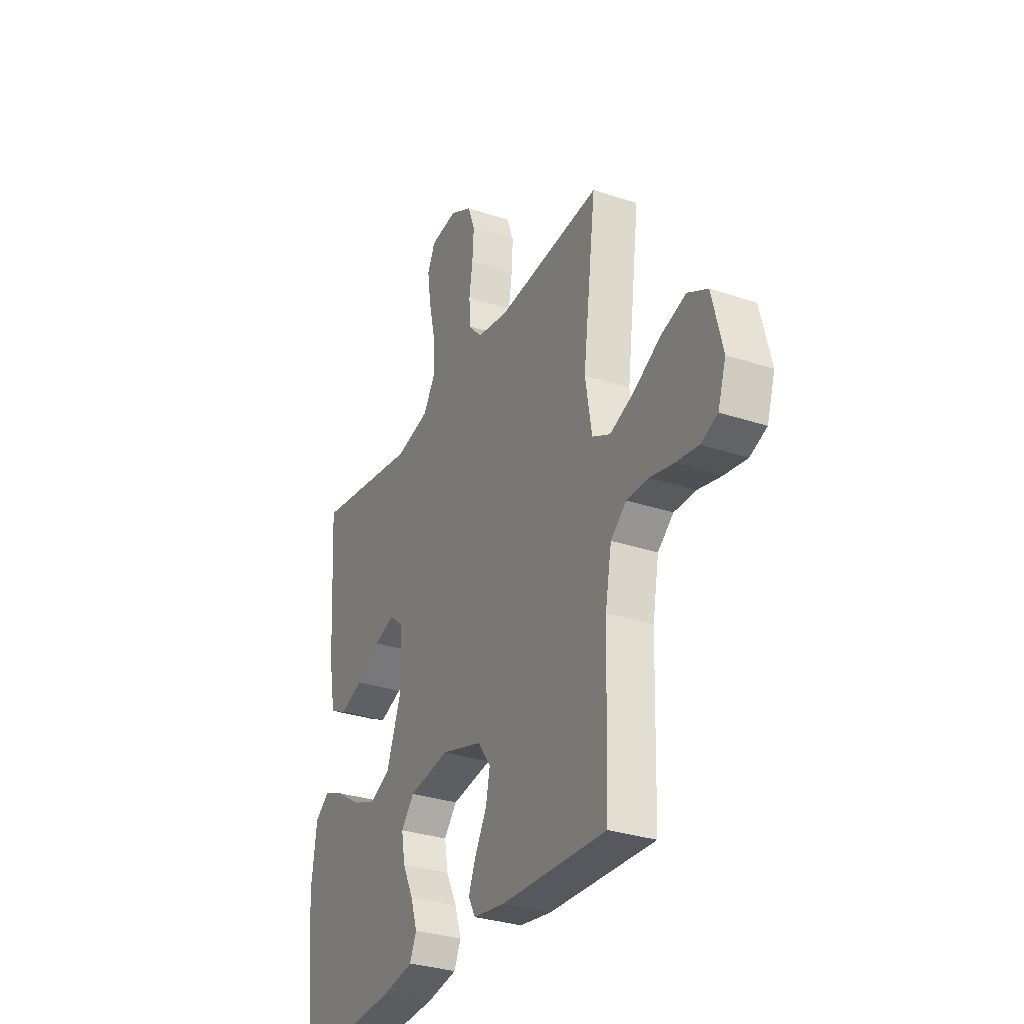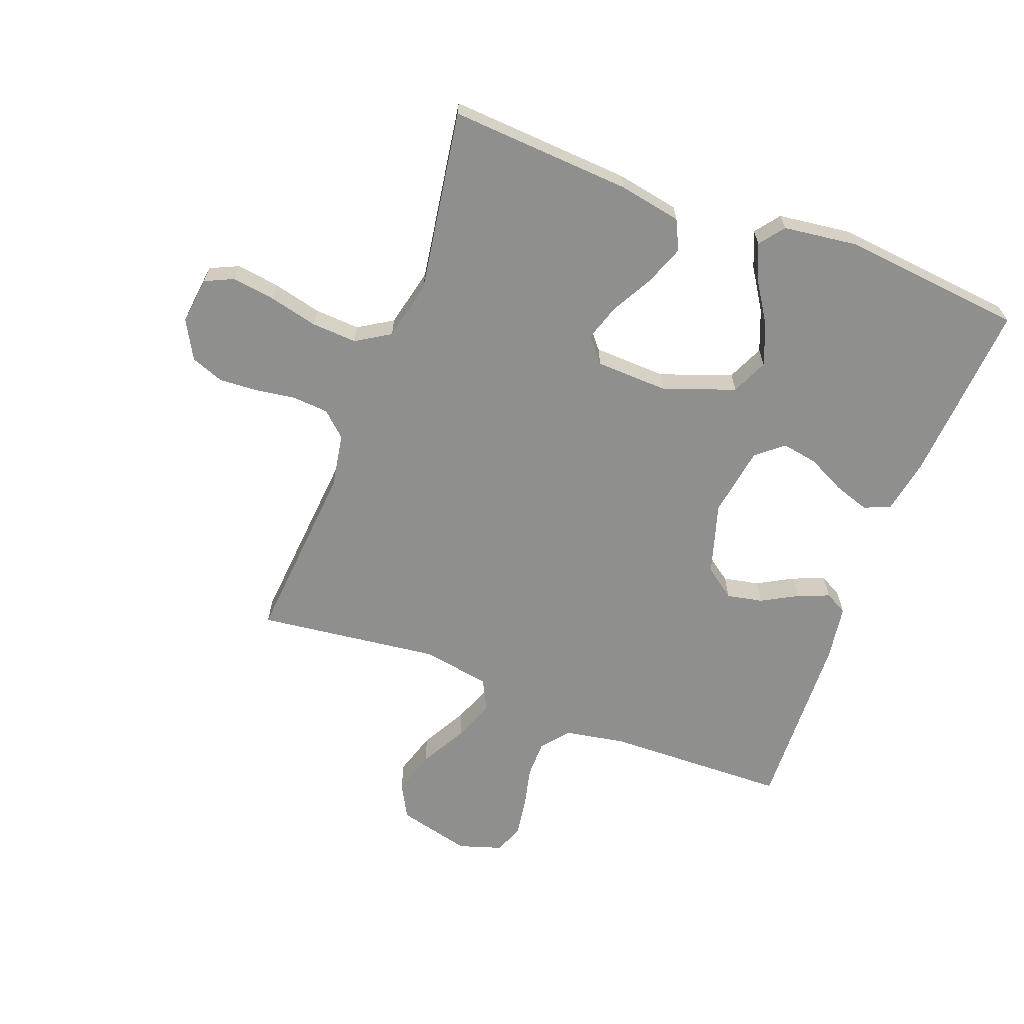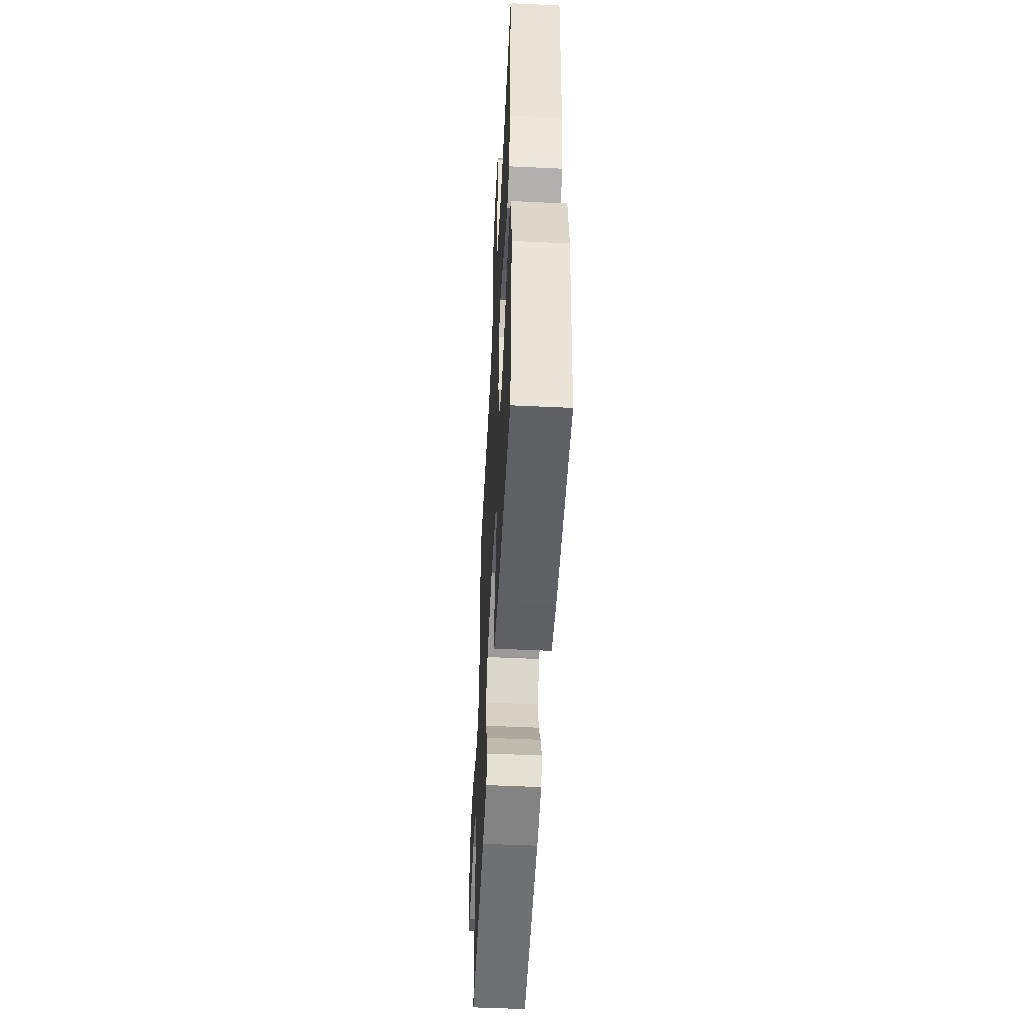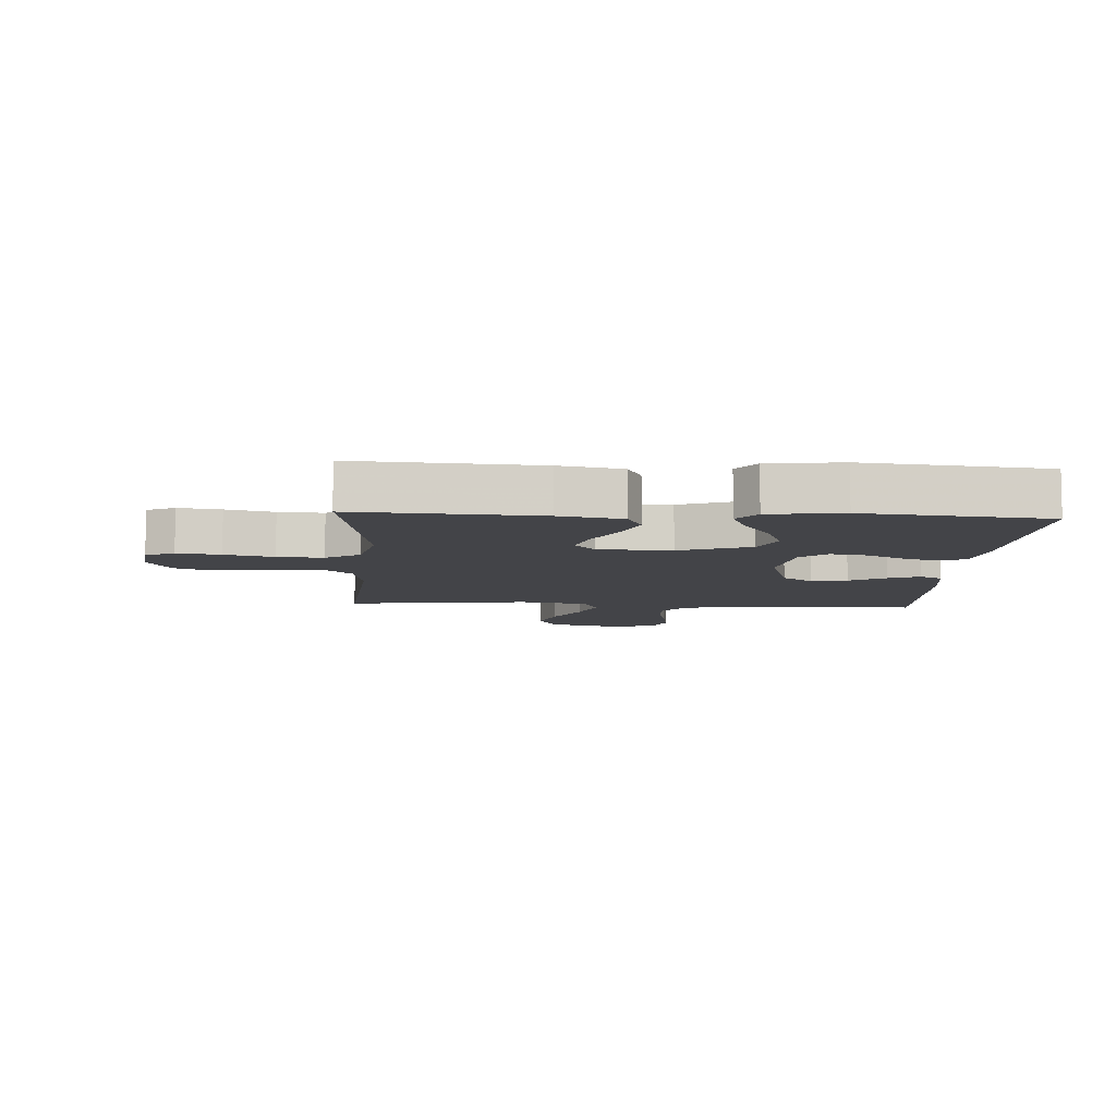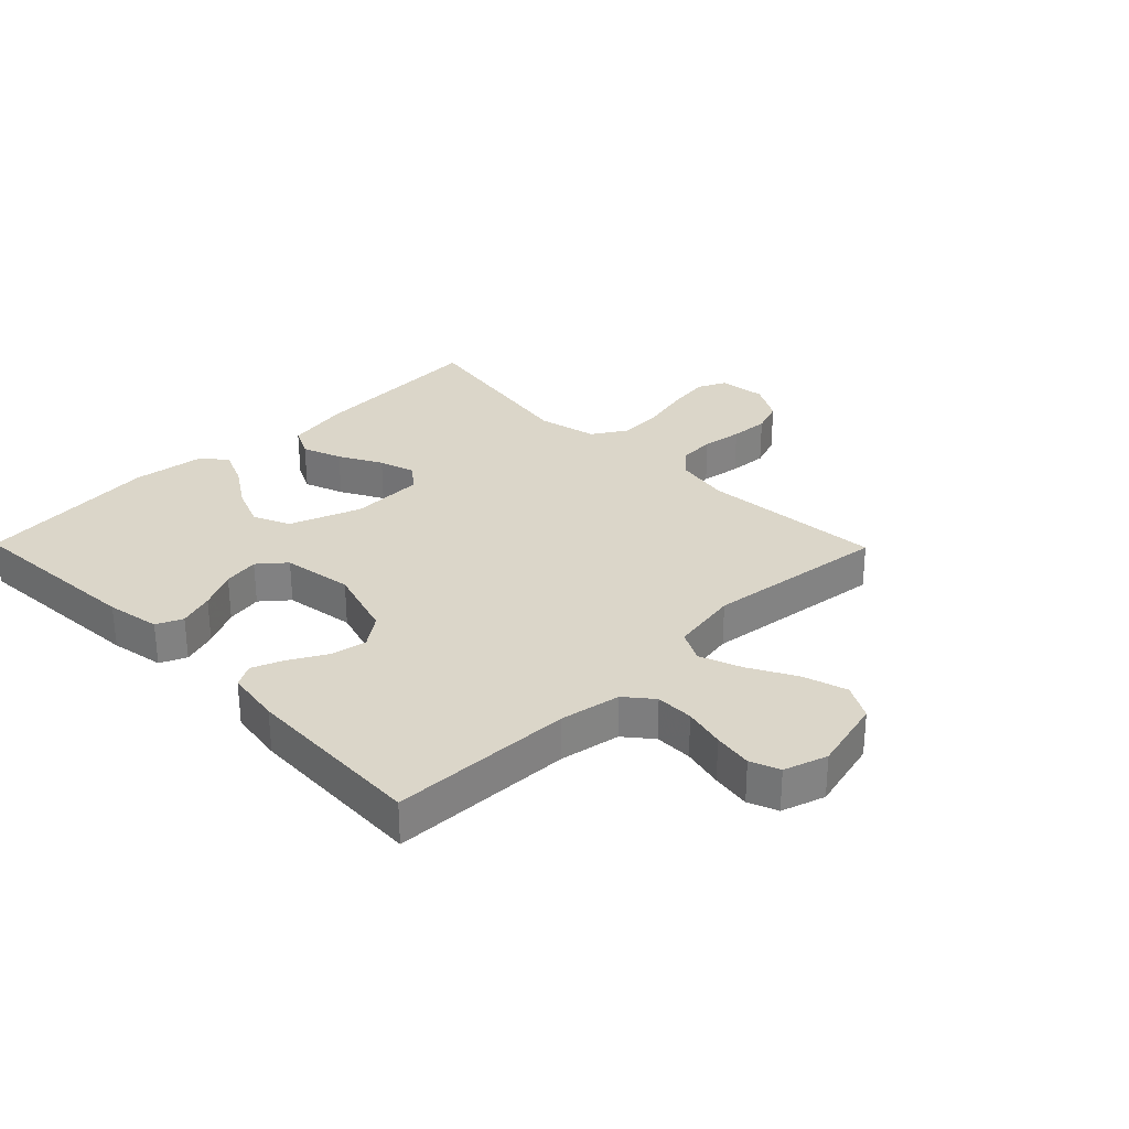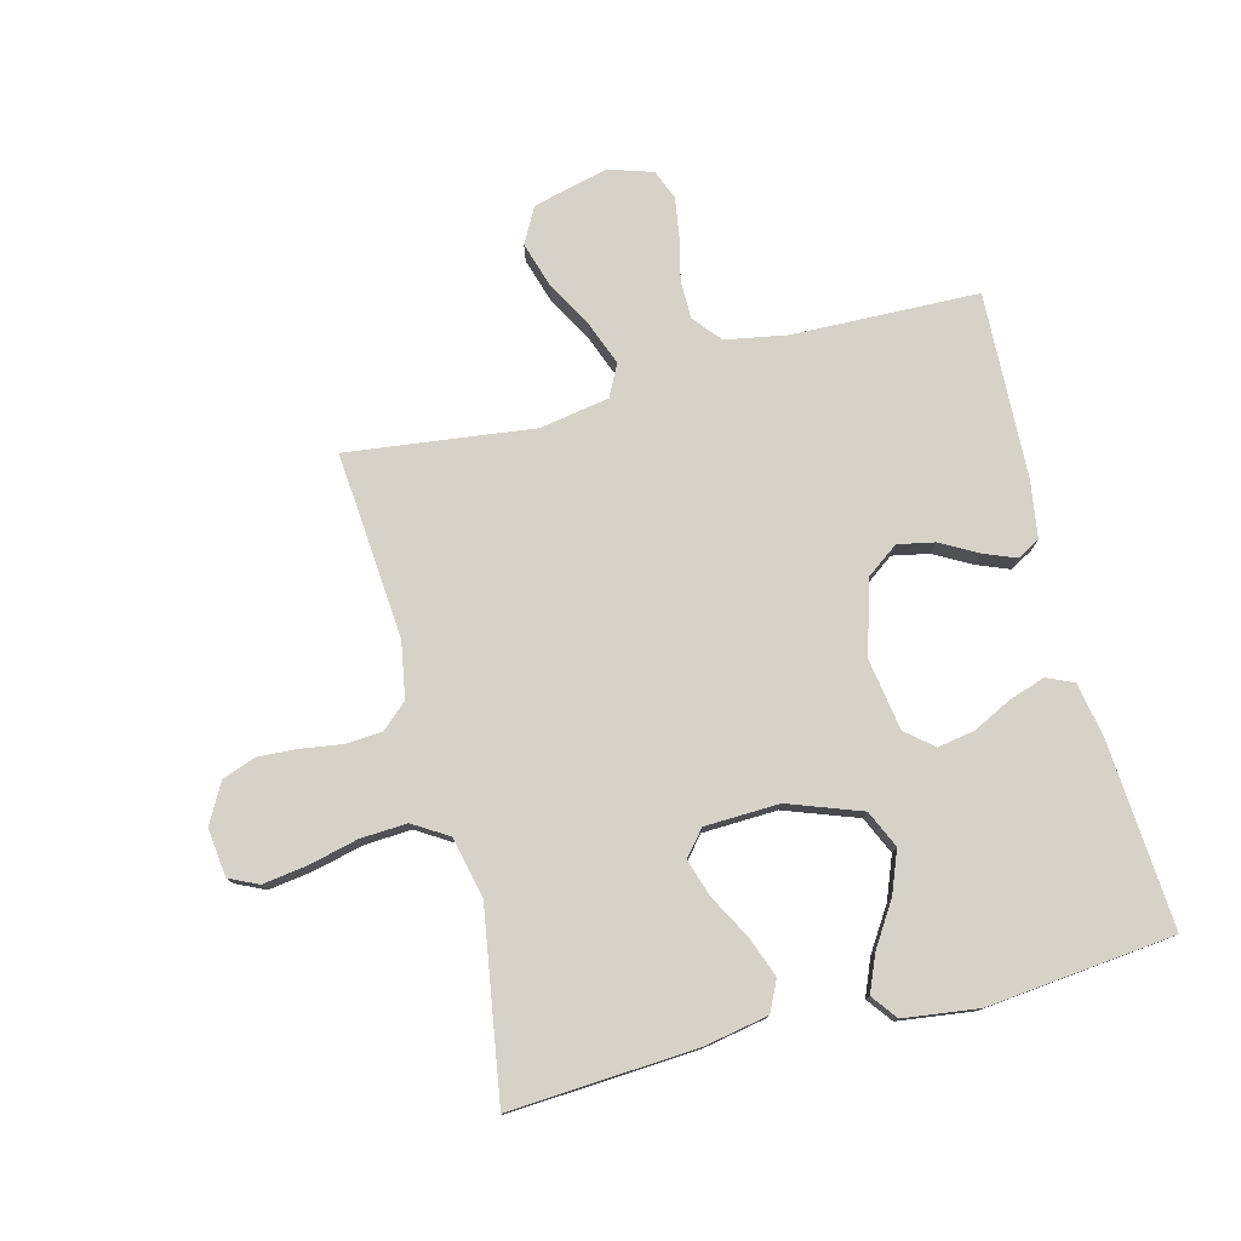
<metadata>
{"format":"obj","ext":"obj","renderer":"f3d","projection":"perspective","resolution":1024,"background":"white","views":[{"elev":-31.1,"azim":-115.5,"up":"+Z"},{"elev":-65.1,"azim":69.1,"up":"+Y"},{"elev":-52.4,"azim":87.1,"up":"+Z"},{"elev":-8.3,"azim":86.5,"up":"+Y"},{"elev":29.9,"azim":-134.5,"up":"+Y"},{"elev":77.5,"azim":75.4,"up":"+Y"}]}
</metadata>
<code>
v 0.5 0.07 0.5
v 0.482 0.07 0.2
v 0.463 0.07 0.097
v 0.414 0.07 0.073
v 0.349 0.07 0.097
v 0.279 0.07 0.135
v 0.219 0.07 0.154
v 0.179 0.07 0.12
v 0.175 0.07 0
v 0.218 0.07 -0.117
v 0.278 0.07 -0.144
v 0.346 0.07 -0.117
v 0.414 0.07 -0.073
v 0.473 0.07 -0.048
v 0.514 0.07 -0.079
v 0.53 0.07 -0.2
v 0.5 0.07 -0.5
v 0.2 0.07 -0.48
v 0.112 0.07 -0.464
v 0.093 0.07 -0.421
v 0.112 0.07 -0.363
v 0.143 0.07 -0.3
v 0.153 0.07 -0.241
v 0.116 0.07 -0.197
v 0 0.07 -0.179
v -0.118 0.07 -0.215
v -0.155 0.07 -0.266
v -0.143 0.07 -0.325
v -0.11 0.07 -0.384
v -0.089 0.07 -0.436
v -0.109 0.07 -0.473
v -0.2 0.07 -0.487
v -0.5 0.07 -0.5
v -0.509 0.07 -0.2
v -0.527 0.07 -0.101
v -0.572 0.07 -0.064
v -0.634 0.07 -0.064
v -0.702 0.07 -0.08
v -0.766 0.07 -0.09
v -0.814 0.07 -0.071
v -0.837 0.07 0
v -0.807 0.07 0.121
v -0.75 0.07 0.152
v -0.678 0.07 0.13
v -0.601 0.07 0.088
v -0.532 0.07 0.062
v -0.481 0.07 0.088
v -0.462 0.07 0.2
v -0.5 0.07 0.5
v -0.2 0.07 0.476
v -0.11 0.07 0.492
v -0.073 0.07 0.533
v -0.069 0.07 0.592
v -0.079 0.07 0.658
v -0.083 0.07 0.722
v -0.063 0.07 0.776
v 0 0.07 0.811
v 0.078 0.07 0.802
v 0.1 0.07 0.755
v 0.09 0.07 0.684
v 0.071 0.07 0.604
v 0.067 0.07 0.529
v 0.102 0.07 0.473
v 0.2 0.07 0.451
v 0.5 0 0.5
v 0.482 0 0.2
v 0.463 0 0.097
v 0.414 0 0.073
v 0.349 0 0.097
v 0.279 0 0.135
v 0.219 0 0.154
v 0.179 0 0.12
v 0.175 0 0
v 0.218 0 -0.117
v 0.278 0 -0.144
v 0.346 0 -0.117
v 0.414 0 -0.073
v 0.473 0 -0.048
v 0.514 0 -0.079
v 0.53 0 -0.2
v 0.5 0 -0.5
v 0.2 0 -0.48
v 0.112 0 -0.464
v 0.093 0 -0.421
v 0.112 0 -0.363
v 0.143 0 -0.3
v 0.153 0 -0.241
v 0.116 0 -0.197
v 0 0 -0.179
v -0.118 0 -0.215
v -0.155 0 -0.266
v -0.143 0 -0.325
v -0.11 0 -0.384
v -0.089 0 -0.436
v -0.109 0 -0.473
v -0.2 0 -0.487
v -0.5 0 -0.5
v -0.509 0 -0.2
v -0.527 0 -0.101
v -0.572 0 -0.064
v -0.634 0 -0.064
v -0.702 0 -0.08
v -0.766 0 -0.09
v -0.814 0 -0.071
v -0.837 0 0
v -0.807 0 0.121
v -0.75 0 0.152
v -0.678 0 0.13
v -0.601 0 0.088
v -0.532 0 0.062
v -0.481 0 0.088
v -0.462 0 0.2
v -0.5 0 0.5
v -0.2 0 0.476
v -0.11 0 0.492
v -0.073 0 0.533
v -0.069 0 0.592
v -0.079 0 0.658
v -0.083 0 0.722
v -0.063 0 0.776
v 0 0 0.811
v 0.078 0 0.802
v 0.1 0 0.755
v 0.09 0 0.684
v 0.071 0 0.604
v 0.067 0 0.529
v 0.102 0 0.473
v 0.2 0 0.451
f 58 59 60 61
f 58 61 62
f 57 58 62
f 56 57 62
f 53 54 55 56
f 53 56 62
f 52 53 62 63
f 48 49 50
f 47 48 50 51
f 42 43 44 45
f 42 45 46
f 41 42 46
f 40 41 46
f 37 38 39 40
f 37 40 46
f 36 37 46 47
f 31 32 33 34
f 31 34 35
f 28 29 30 31
f 28 31 35
f 27 28 35 36
f 19 20 21 22
f 17 18 19 22
f 17 22 23
f 16 17 23 24
f 12 13 14 15
f 11 12 15 16
f 3 4 5 6
f 3 6 7
f 64 1 2 3
f 63 64 3 7
f 51 52 63 7
f 26 27 36 47
f 25 26 47 51
f 11 16 24 25
f 10 11 25
f 9 10 25 51
f 8 9 51
f 7 8 51
f 125 124 123 122
f 126 125 122
f 126 122 121
f 126 121 120
f 120 119 118 117
f 126 120 117
f 127 126 117 116
f 114 113 112
f 115 114 112 111
f 109 108 107 106
f 110 109 106
f 110 106 105
f 110 105 104
f 104 103 102 101
f 110 104 101
f 111 110 101 100
f 98 97 96 95
f 99 98 95
f 95 94 93 92
f 99 95 92
f 100 99 92 91
f 86 85 84 83
f 86 83 82 81
f 87 86 81
f 88 87 81 80
f 79 78 77 76
f 80 79 76 75
f 70 69 68 67
f 71 70 67
f 67 66 65 128
f 71 67 128 127
f 71 127 116 115
f 111 100 91 90
f 115 111 90 89
f 89 88 80 75
f 89 75 74
f 115 89 74 73
f 115 73 72
f 115 72 71
f 1 65 66 2
f 2 66 67 3
f 3 67 68 4
f 4 68 69 5
f 5 69 70 6
f 6 70 71 7
f 7 71 72 8
f 8 72 73 9
f 9 73 74 10
f 10 74 75 11
f 11 75 76 12
f 12 76 77 13
f 13 77 78 14
f 14 78 79 15
f 15 79 80 16
f 16 80 81 17
f 17 81 82 18
f 18 82 83 19
f 19 83 84 20
f 20 84 85 21
f 21 85 86 22
f 22 86 87 23
f 23 87 88 24
f 24 88 89 25
f 25 89 90 26
f 26 90 91 27
f 27 91 92 28
f 28 92 93 29
f 29 93 94 30
f 30 94 95 31
f 31 95 96 32
f 32 96 97 33
f 33 97 98 34
f 34 98 99 35
f 35 99 100 36
f 36 100 101 37
f 37 101 102 38
f 38 102 103 39
f 39 103 104 40
f 40 104 105 41
f 41 105 106 42
f 42 106 107 43
f 43 107 108 44
f 44 108 109 45
f 45 109 110 46
f 46 110 111 47
f 47 111 112 48
f 48 112 113 49
f 49 113 114 50
f 50 114 115 51
f 51 115 116 52
f 52 116 117 53
f 53 117 118 54
f 54 118 119 55
f 55 119 120 56
f 56 120 121 57
f 57 121 122 58
f 58 122 123 59
f 59 123 124 60
f 60 124 125 61
f 61 125 126 62
f 62 126 127 63
f 63 127 128 64
f 64 128 65 1

</code>
